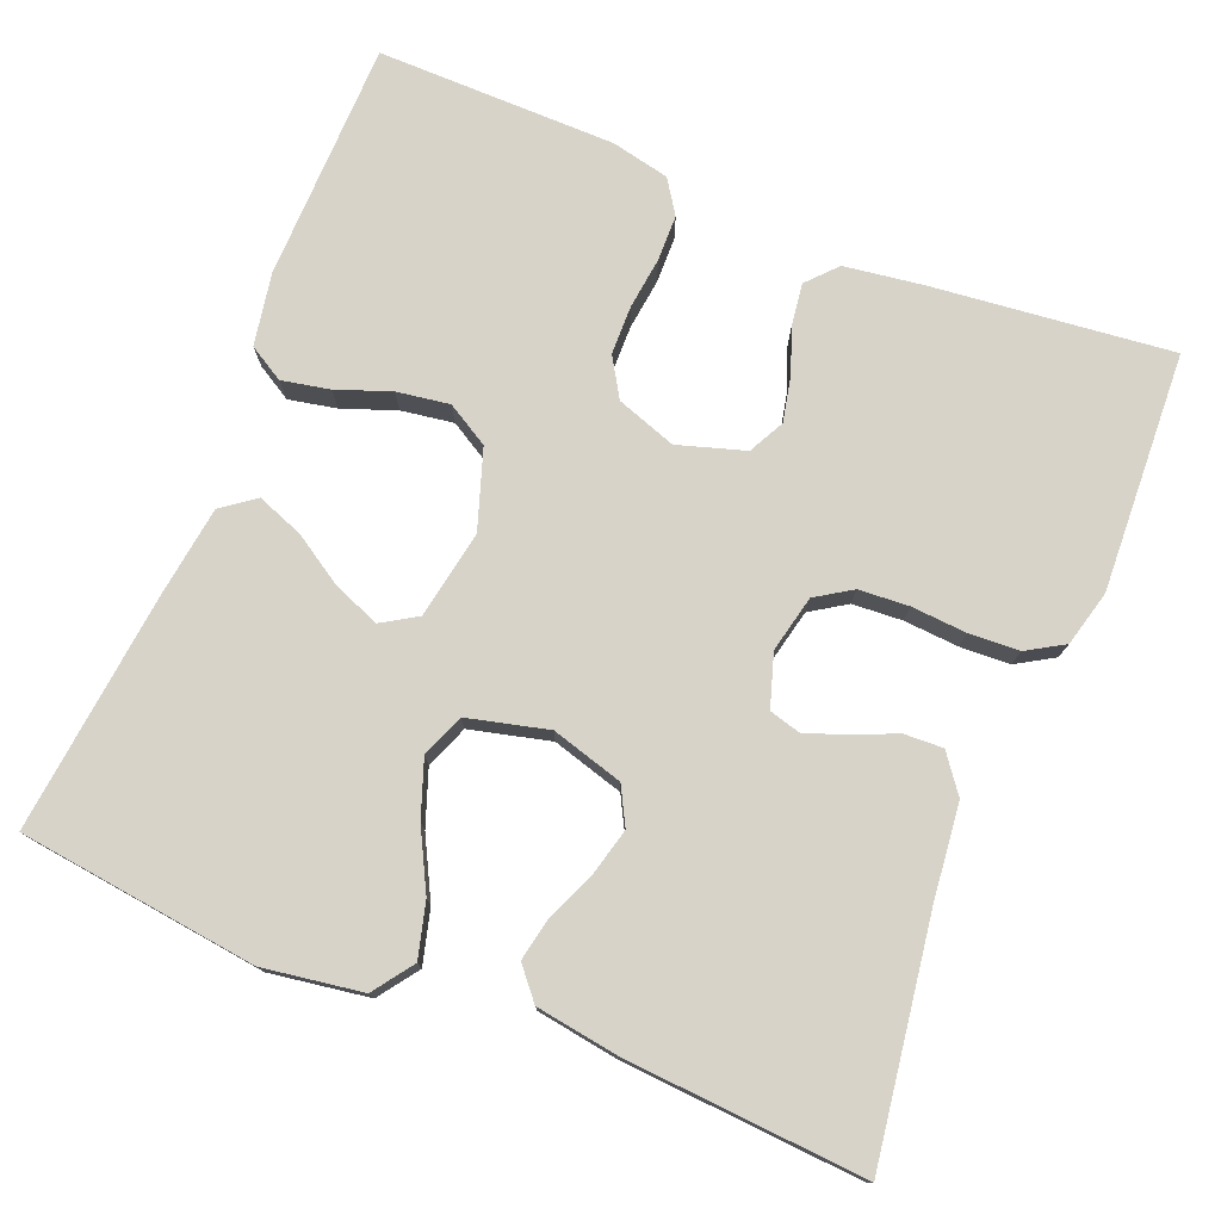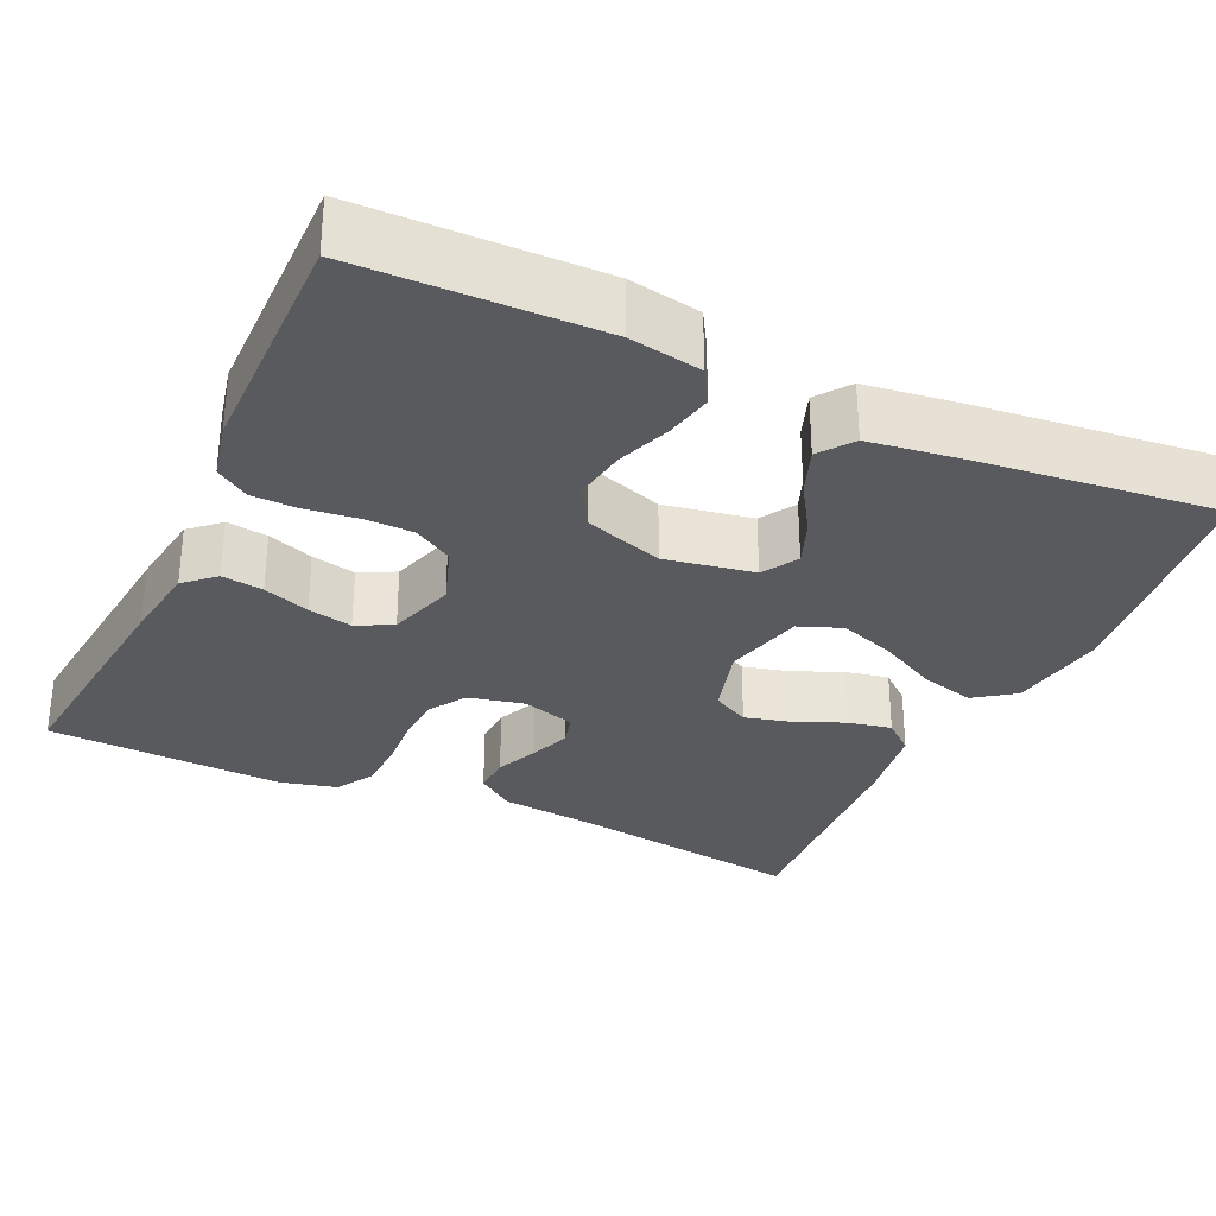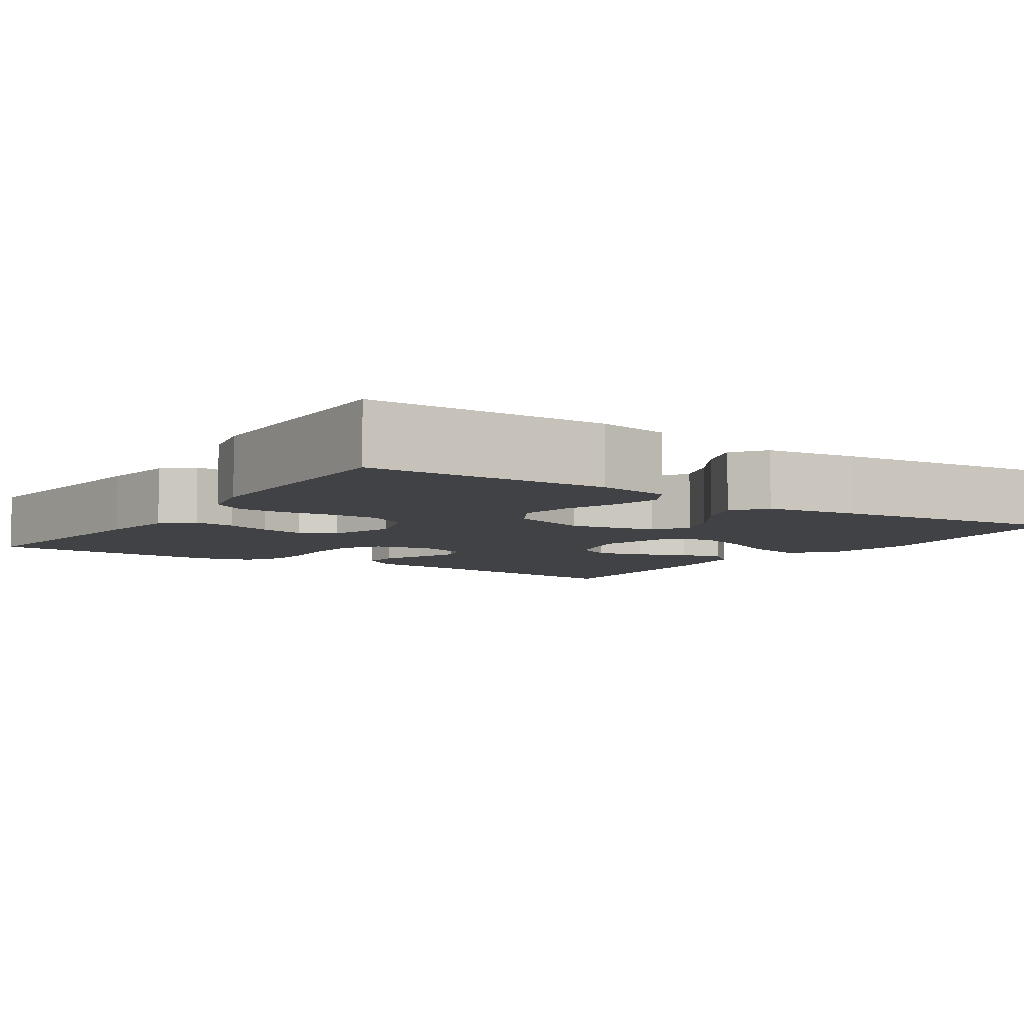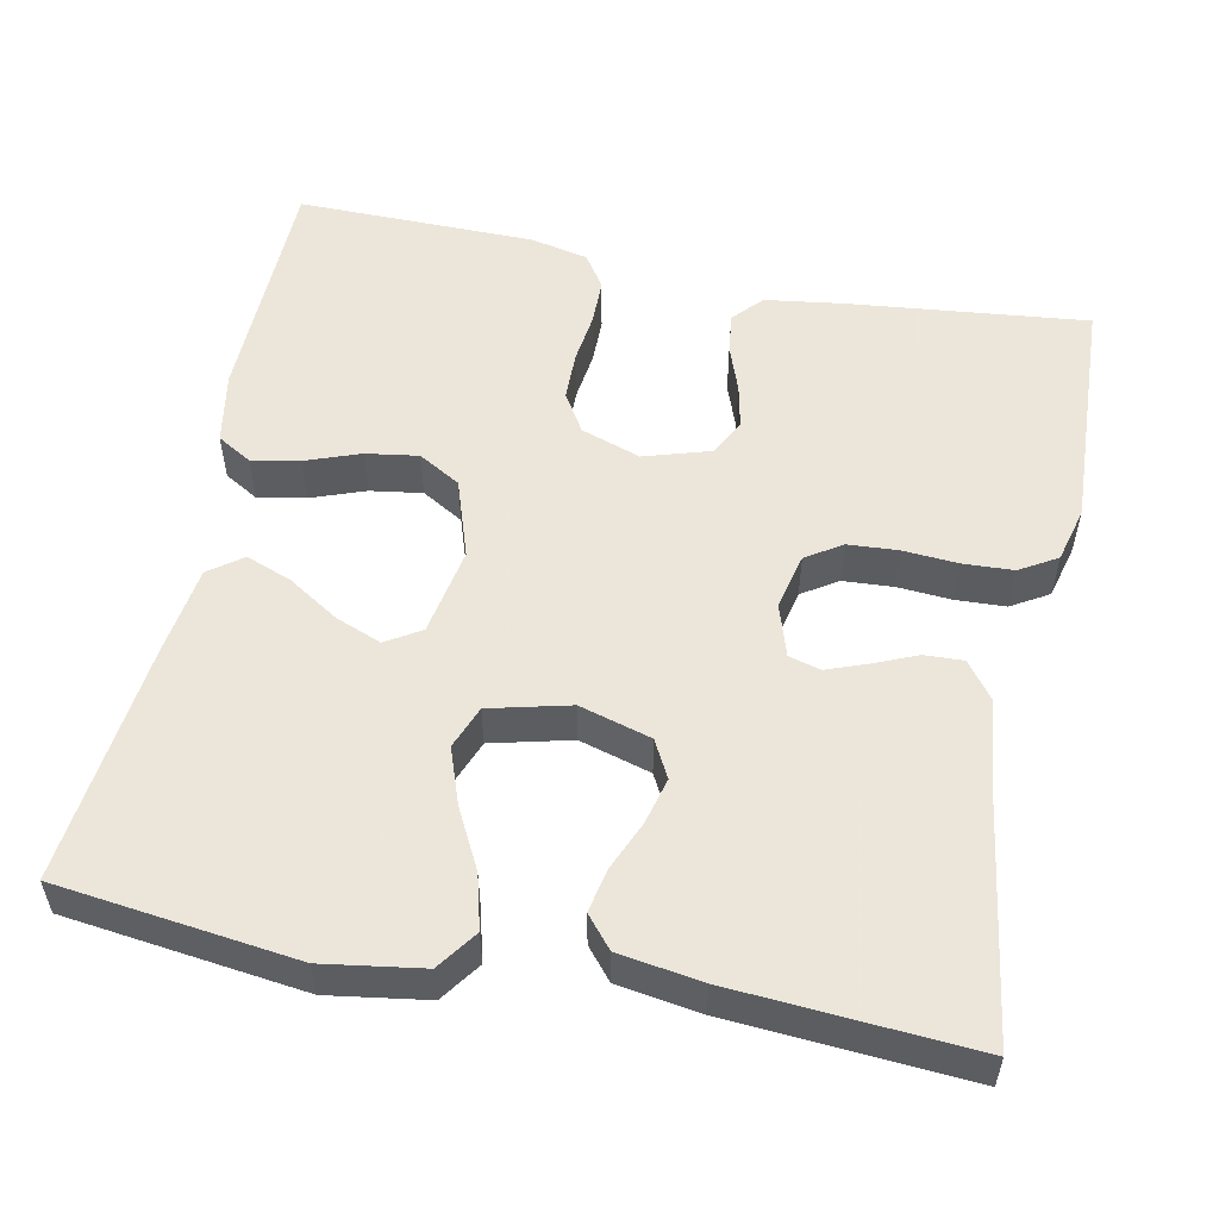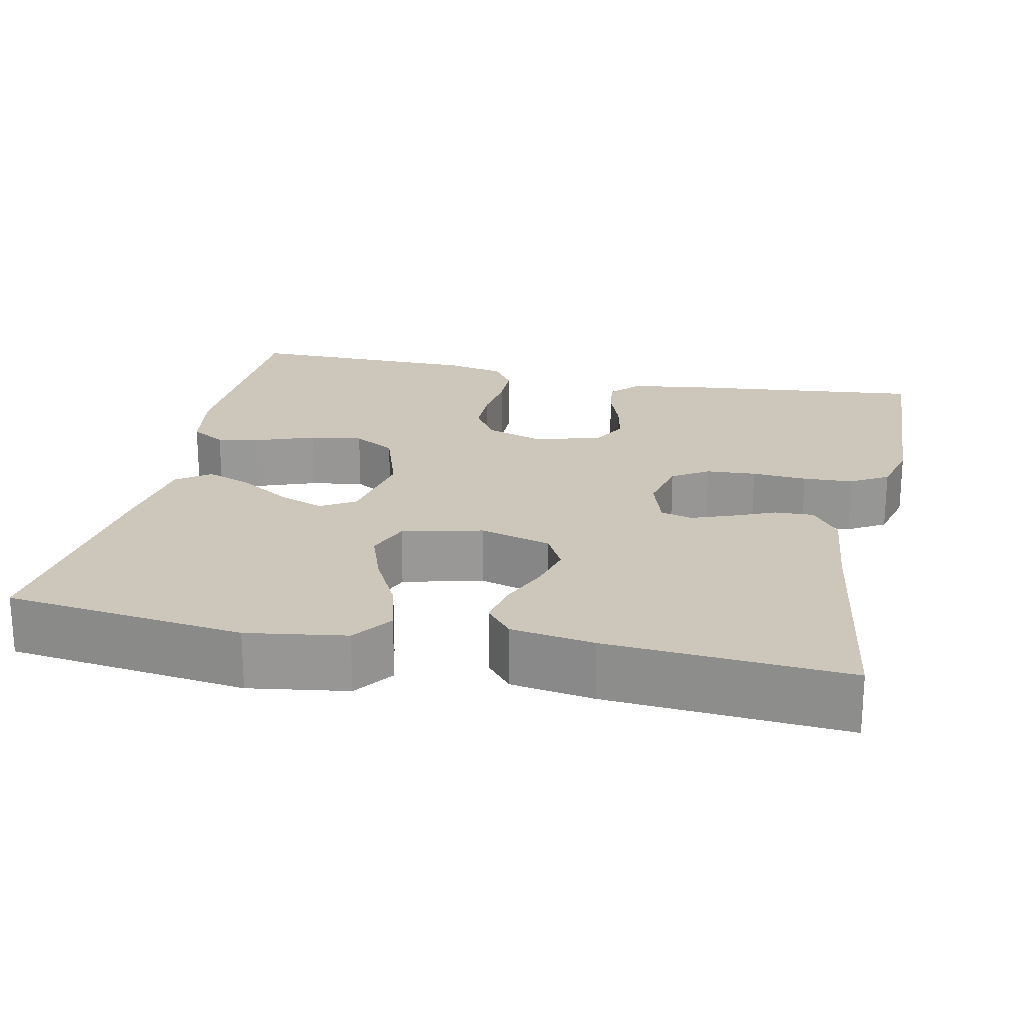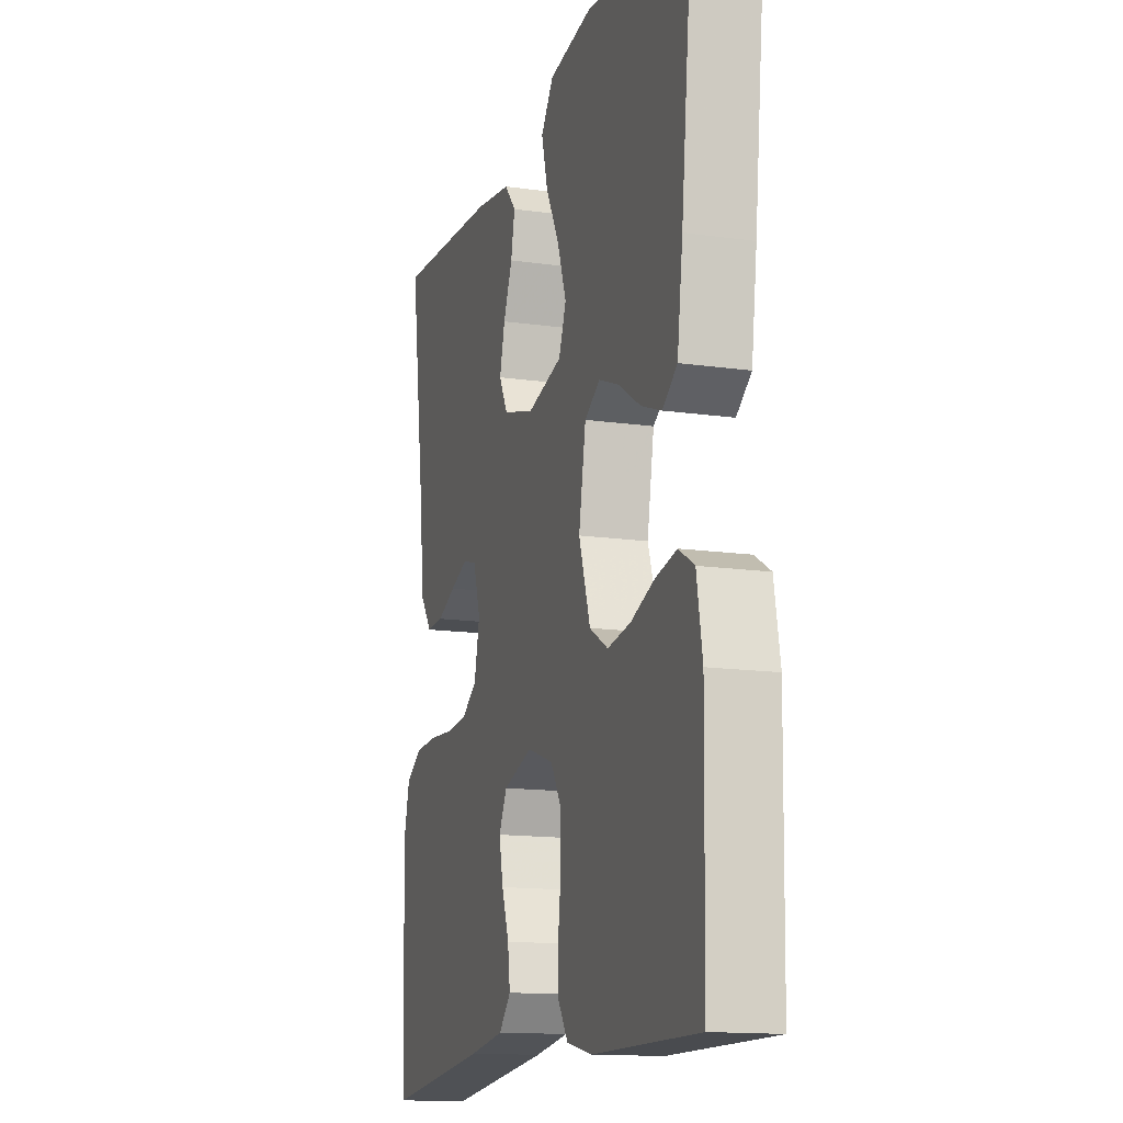
<metadata>
{"format":"obj","ext":"obj","renderer":"f3d","projection":"perspective","resolution":1024,"background":"white","views":[{"elev":76.6,"azim":22.0,"up":"+Y"},{"elev":-30.8,"azim":-114.9,"up":"+Y"},{"elev":-6.5,"azim":-123.7,"up":"+Y"},{"elev":54.2,"azim":11.5,"up":"+Y"},{"elev":21.5,"azim":12.1,"up":"+Y"},{"elev":-14.4,"azim":-107.3,"up":"+Z"}]}
</metadata>
<code>
v -0.5 0.07 0.5
v -0.2 0.07 0.537
v -0.076 0.07 0.518
v -0.04 0.07 0.468
v -0.058 0.07 0.4
v -0.097 0.07 0.325
v -0.122 0.07 0.255
v -0.101 0.07 0.201
v 0 0.07 0.176
v 0.09 0.07 0.202
v 0.115 0.07 0.249
v 0.1 0.07 0.308
v 0.074 0.07 0.369
v 0.063 0.07 0.424
v 0.096 0.07 0.463
v 0.2 0.07 0.479
v 0.5 0.07 0.5
v 0.456 0.07 0.2
v 0.443 0.07 0.08
v 0.408 0.07 0.033
v 0.359 0.07 0.035
v 0.305 0.07 0.058
v 0.254 0.07 0.077
v 0.214 0.07 0.066
v 0.193 0.07 0
v 0.209 0.07 -0.071
v 0.254 0.07 -0.1
v 0.317 0.07 -0.104
v 0.386 0.07 -0.099
v 0.449 0.07 -0.102
v 0.496 0.07 -0.13
v 0.514 0.07 -0.2
v 0.5 0.07 -0.5
v 0.2 0.07 -0.468
v 0.101 0.07 -0.454
v 0.067 0.07 -0.417
v 0.074 0.07 -0.365
v 0.095 0.07 -0.307
v 0.107 0.07 -0.251
v 0.084 0.07 -0.206
v 0 0.07 -0.18
v -0.075 0.07 -0.206
v -0.105 0.07 -0.255
v -0.106 0.07 -0.317
v -0.098 0.07 -0.381
v -0.099 0.07 -0.439
v -0.127 0.07 -0.481
v -0.2 0.07 -0.497
v -0.5 0.07 -0.5
v -0.506 0.07 -0.2
v -0.49 0.07 -0.109
v -0.446 0.07 -0.083
v -0.386 0.07 -0.095
v -0.318 0.07 -0.12
v -0.252 0.07 -0.13
v -0.199 0.07 -0.099
v -0.166 0.07 0
v -0.186 0.07 0.111
v -0.23 0.07 0.138
v -0.288 0.07 0.115
v -0.351 0.07 0.075
v -0.409 0.07 0.053
v -0.451 0.07 0.084
v -0.467 0.07 0.2
v -0.5 0 0.5
v -0.2 0 0.537
v -0.076 0 0.518
v -0.04 0 0.468
v -0.058 0 0.4
v -0.097 0 0.325
v -0.122 0 0.255
v -0.101 0 0.201
v 0 0 0.176
v 0.09 0 0.202
v 0.115 0 0.249
v 0.1 0 0.308
v 0.074 0 0.369
v 0.063 0 0.424
v 0.096 0 0.463
v 0.2 0 0.479
v 0.5 0 0.5
v 0.456 0 0.2
v 0.443 0 0.08
v 0.408 0 0.033
v 0.359 0 0.035
v 0.305 0 0.058
v 0.254 0 0.077
v 0.214 0 0.066
v 0.193 0 0
v 0.209 0 -0.071
v 0.254 0 -0.1
v 0.317 0 -0.104
v 0.386 0 -0.099
v 0.449 0 -0.102
v 0.496 0 -0.13
v 0.514 0 -0.2
v 0.5 0 -0.5
v 0.2 0 -0.468
v 0.101 0 -0.454
v 0.067 0 -0.417
v 0.074 0 -0.365
v 0.095 0 -0.307
v 0.107 0 -0.251
v 0.084 0 -0.206
v 0 0 -0.18
v -0.075 0 -0.206
v -0.105 0 -0.255
v -0.106 0 -0.317
v -0.098 0 -0.381
v -0.099 0 -0.439
v -0.127 0 -0.481
v -0.2 0 -0.497
v -0.5 0 -0.5
v -0.506 0 -0.2
v -0.49 0 -0.109
v -0.446 0 -0.083
v -0.386 0 -0.095
v -0.318 0 -0.12
v -0.252 0 -0.13
v -0.199 0 -0.099
v -0.166 0 0
v -0.186 0 0.111
v -0.23 0 0.138
v -0.288 0 0.115
v -0.351 0 0.075
v -0.409 0 0.053
v -0.451 0 0.084
v -0.467 0 0.2
f 60 61 62 63
f 59 60 63 64
f 51 52 53 54
f 51 54 55
f 50 51 55
f 49 50 55
f 48 49 55 56
f 44 45 46 47
f 43 44 47 48
f 35 36 37 38
f 35 38 39
f 34 35 39
f 33 34 39
f 32 33 39 40
f 28 29 30 31
f 27 28 31 32
f 19 20 21 22
f 18 19 22 23
f 17 18 23 24
f 15 16 17 24
f 12 13 14 15
f 11 12 15 24
f 3 4 5 6
f 3 6 7
f 2 3 7
f 59 64 1 2
f 58 59 2 7
f 57 58 7 8
f 43 48 56 57
f 42 43 57 8
f 41 42 8 9
f 27 32 40 41
f 26 27 41
f 25 26 41 9
f 10 11 24 25
f 9 10 25
f 127 126 125 124
f 128 127 124 123
f 118 117 116 115
f 119 118 115
f 119 115 114
f 119 114 113
f 120 119 113 112
f 111 110 109 108
f 112 111 108 107
f 102 101 100 99
f 103 102 99
f 103 99 98
f 103 98 97
f 104 103 97 96
f 95 94 93 92
f 96 95 92 91
f 86 85 84 83
f 87 86 83 82
f 88 87 82 81
f 88 81 80 79
f 79 78 77 76
f 88 79 76 75
f 70 69 68 67
f 71 70 67
f 71 67 66
f 66 65 128 123
f 71 66 123 122
f 72 71 122 121
f 121 120 112 107
f 72 121 107 106
f 73 72 106 105
f 105 104 96 91
f 105 91 90
f 73 105 90 89
f 89 88 75 74
f 89 74 73
f 1 65 66 2
f 2 66 67 3
f 3 67 68 4
f 4 68 69 5
f 5 69 70 6
f 6 70 71 7
f 7 71 72 8
f 8 72 73 9
f 9 73 74 10
f 10 74 75 11
f 11 75 76 12
f 12 76 77 13
f 13 77 78 14
f 14 78 79 15
f 15 79 80 16
f 16 80 81 17
f 17 81 82 18
f 18 82 83 19
f 19 83 84 20
f 20 84 85 21
f 21 85 86 22
f 22 86 87 23
f 23 87 88 24
f 24 88 89 25
f 25 89 90 26
f 26 90 91 27
f 27 91 92 28
f 28 92 93 29
f 29 93 94 30
f 30 94 95 31
f 31 95 96 32
f 32 96 97 33
f 33 97 98 34
f 34 98 99 35
f 35 99 100 36
f 36 100 101 37
f 37 101 102 38
f 38 102 103 39
f 39 103 104 40
f 40 104 105 41
f 41 105 106 42
f 42 106 107 43
f 43 107 108 44
f 44 108 109 45
f 45 109 110 46
f 46 110 111 47
f 47 111 112 48
f 48 112 113 49
f 49 113 114 50
f 50 114 115 51
f 51 115 116 52
f 52 116 117 53
f 53 117 118 54
f 54 118 119 55
f 55 119 120 56
f 56 120 121 57
f 57 121 122 58
f 58 122 123 59
f 59 123 124 60
f 60 124 125 61
f 61 125 126 62
f 62 126 127 63
f 63 127 128 64
f 64 128 65 1

</code>
